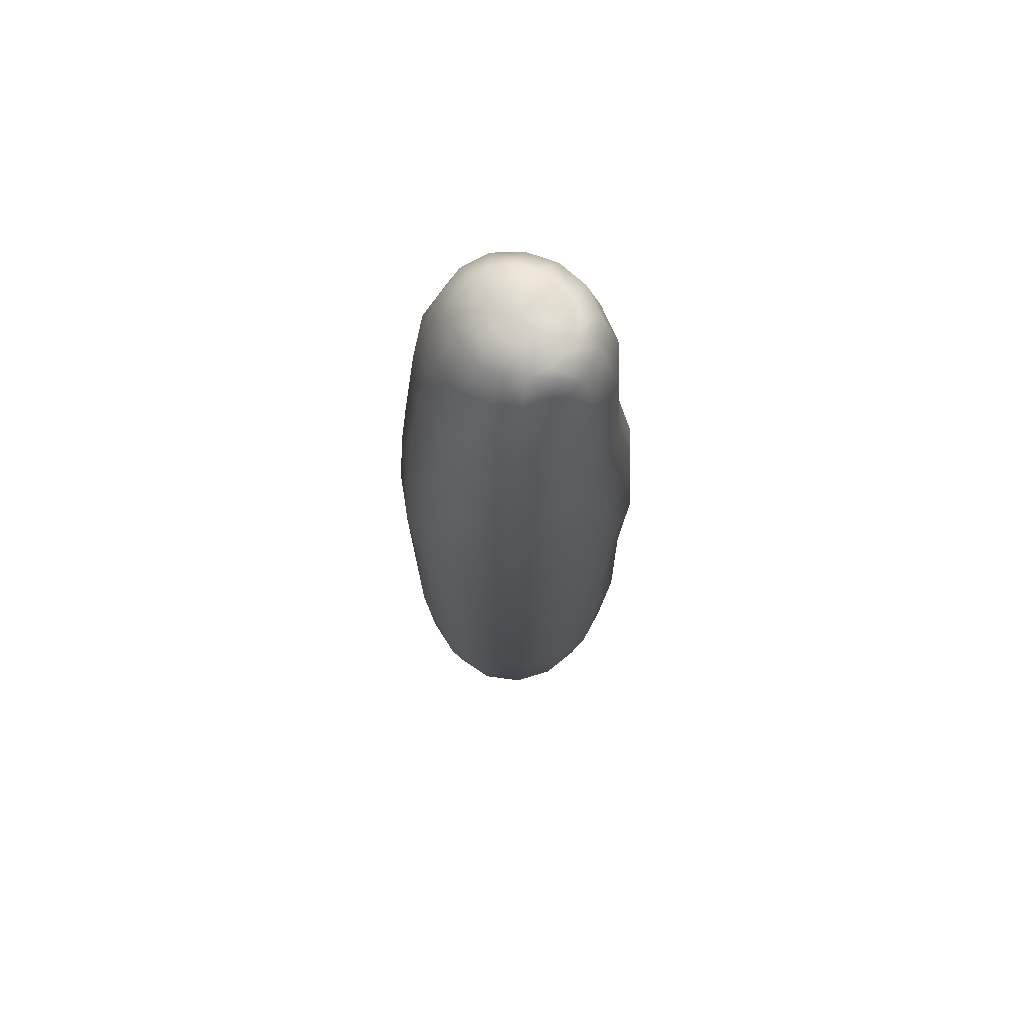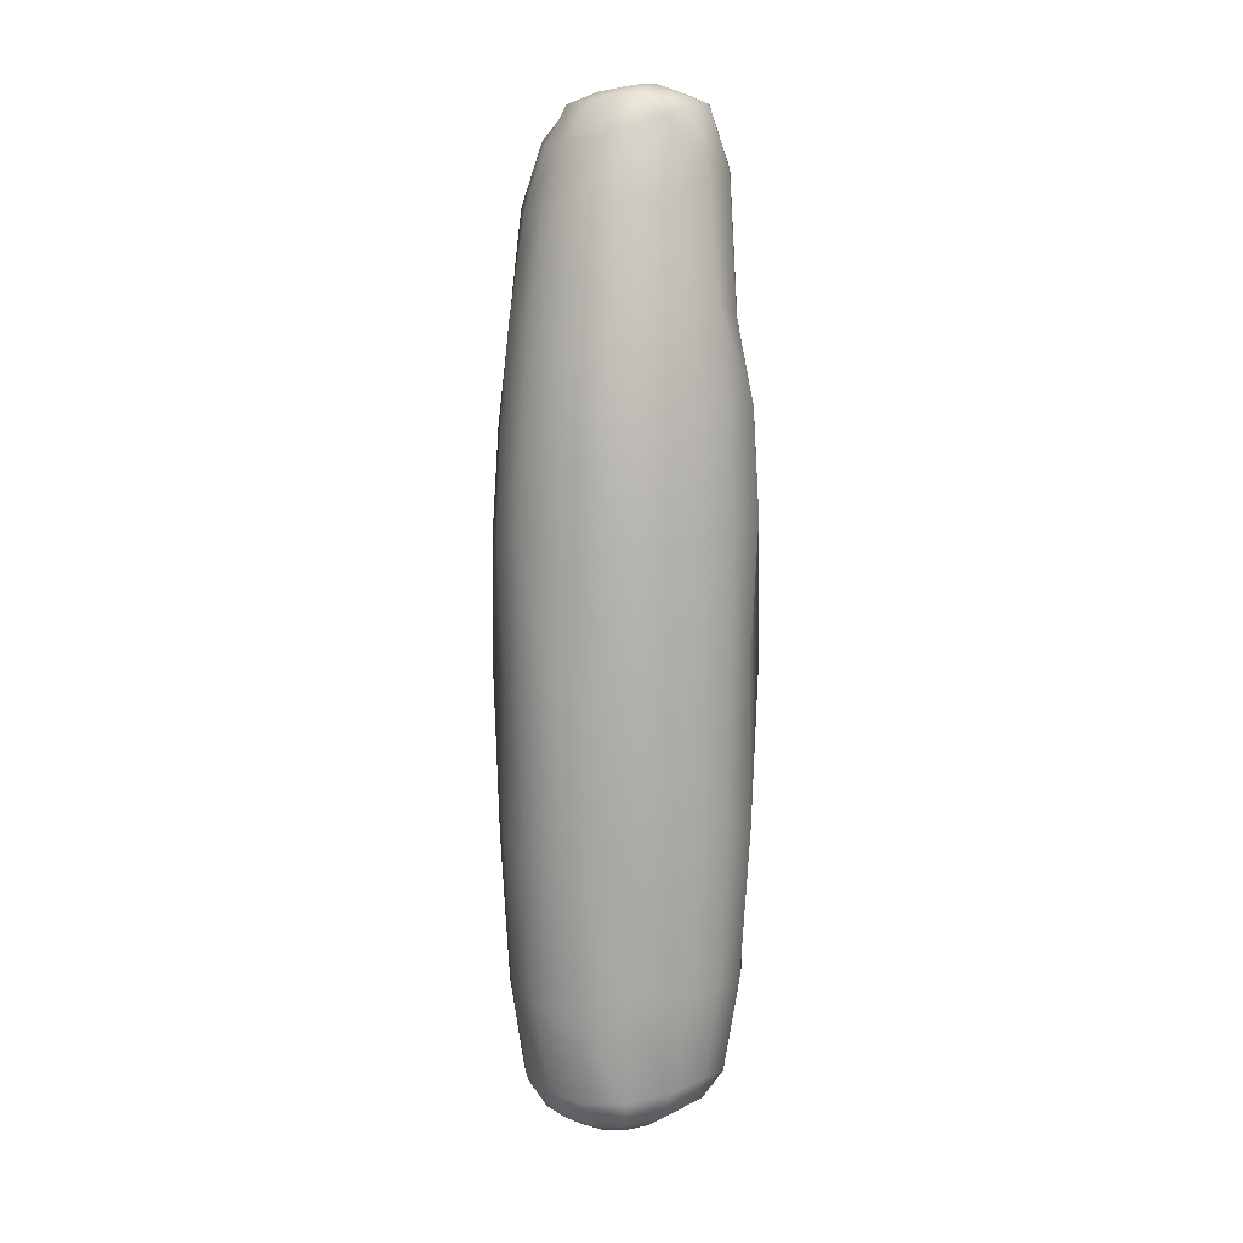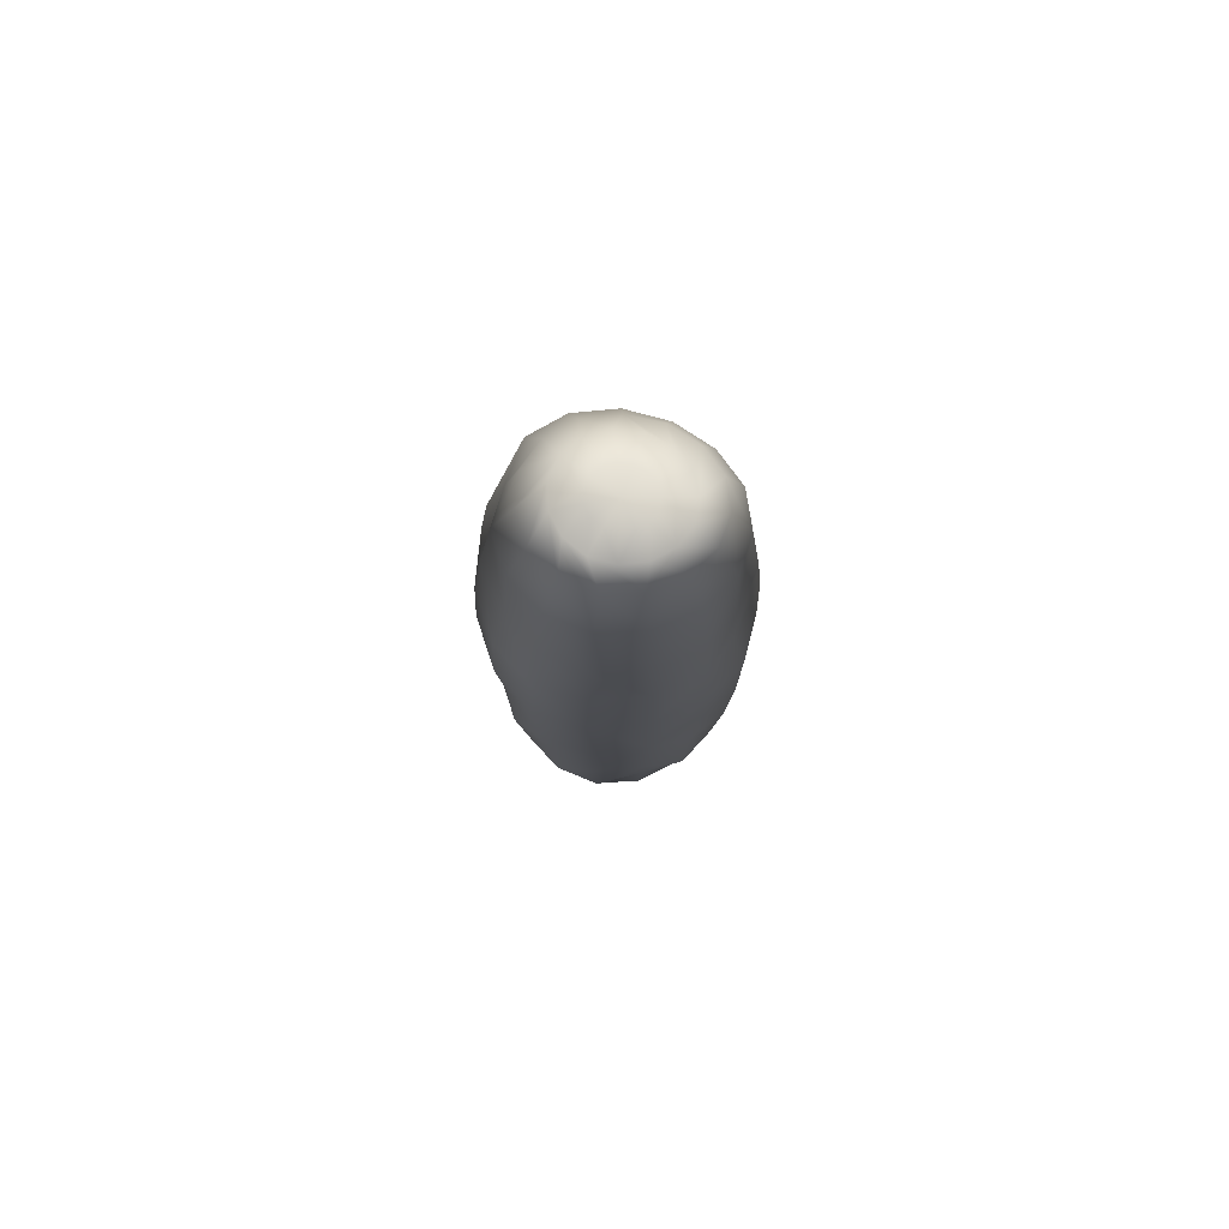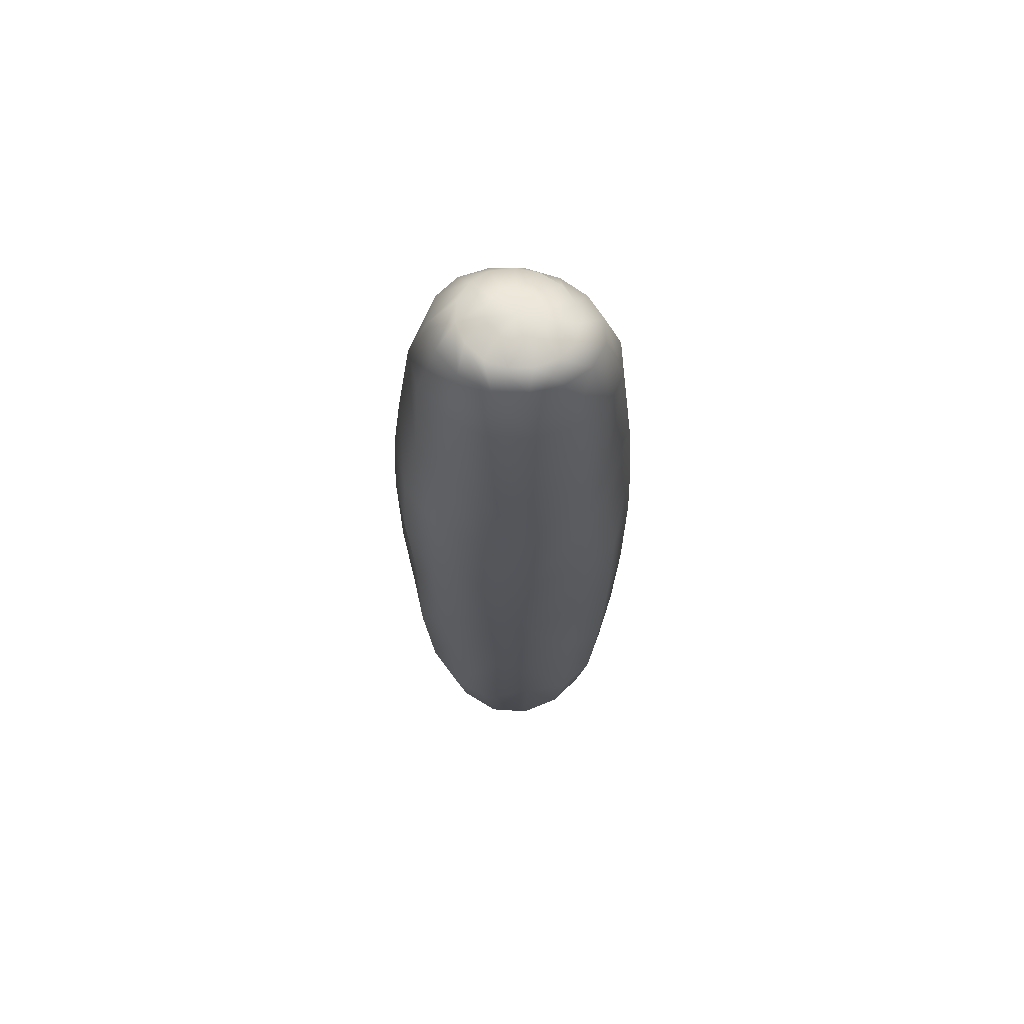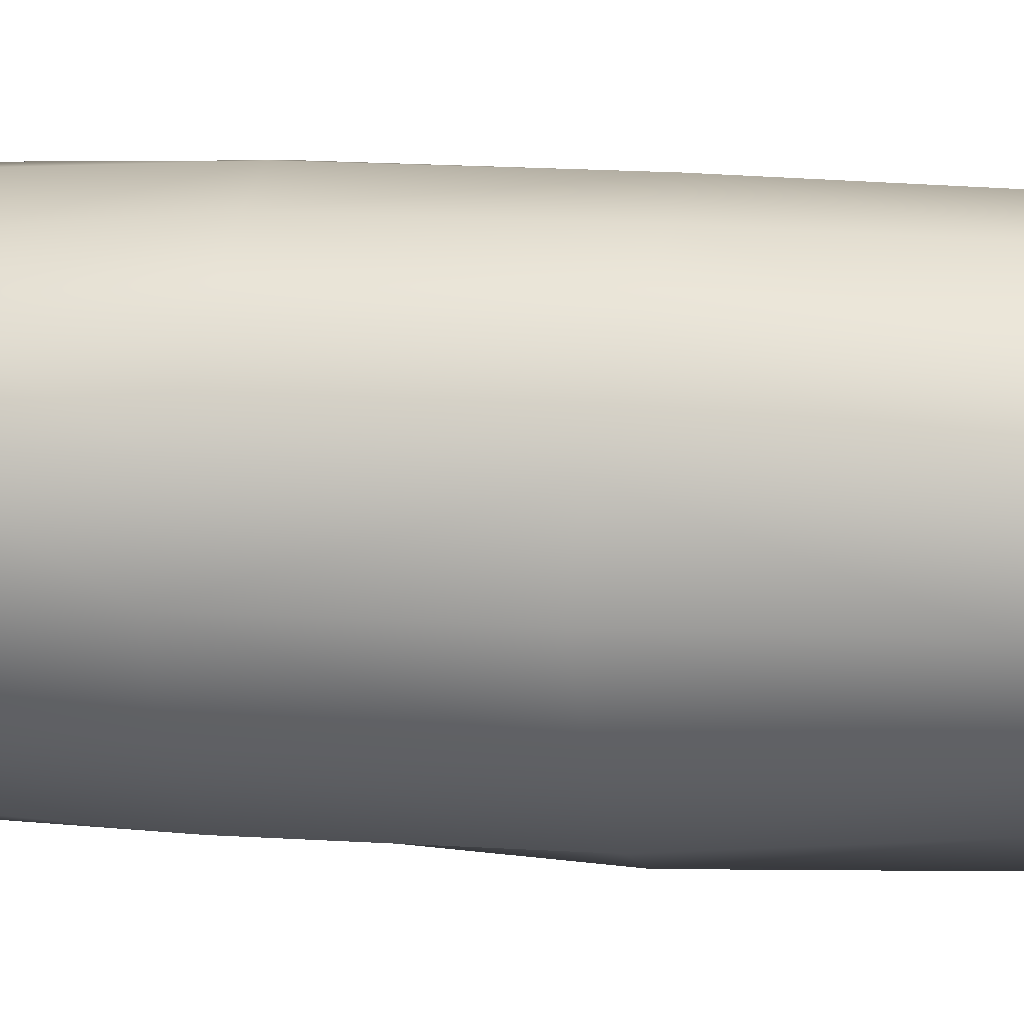
<metadata>
{"format":"obj","ext":"obj","renderer":"f3d","projection":"perspective","resolution":1024,"background":"white","views":[{"elev":70.7,"azim":-140.5,"up":"+Y"},{"elev":9.7,"azim":-138.3,"up":"+Y"},{"elev":78.4,"azim":-6.6,"up":"+Y"},{"elev":67.6,"azim":-1.0,"up":"+Y"},{"elev":21.5,"azim":-82.7,"up":"+Z"}]}
</metadata>
<code>
g default
v -0.009408 0.6051 -0.006493
v -0.003663 0.604 -0.01046
v 0.003401 0.603 -0.01189
v 0.01056 0.6023 -0.01053
v 0.01645 0.6029 -0.006412
v 0.02018 0.6035 -0.000368
v 0.0211 0.6044 0.006438
v 0.01906 0.6055 0.01285
v 0.01441 0.6064 0.01777
v 0.007949 0.6069 0.02037
v 0.000934 0.6056 0.02005
v -0.005745 0.6056 0.01729
v -0.01071 0.6051 0.01223
v -0.01336 0.6066 0.006037
v -0.01283 0.606 -0.000666
v -0.02121 0.6004 -0.01878
v -0.009976 0.5987 -0.02663
v 0.003877 0.5964 -0.02948
v 0.01778 0.5954 -0.02658
v 0.02928 0.5961 -0.0183
v 0.03653 0.5976 -0.006363
v 0.03835 0.5993 0.006908
v 0.03444 0.6005 0.0193
v 0.02548 0.6011 0.02872
v 0.01293 0.6013 0.03372
v -0.001171 0.6015 0.03372
v -0.01428 0.6015 0.02845
v -0.02402 0.6013 0.01847
v -0.02886 0.6015 0.005885
v -0.02788 0.6012 -0.007274
v -0.03991 0.5879 -0.01758
v -0.02801 0.5816 -0.03285
v -0.0105 0.5757 -0.0418
v 0.009839 0.5732 -0.04277
v 0.02897 0.5736 -0.03584
v 0.04385 0.5765 -0.02269
v 0.05225 0.5817 -0.00572
v 0.05239 0.5867 0.01249
v 0.04434 0.5904 0.02871
v 0.02918 0.593 0.04025
v 0.009777 0.5951 0.04603
v -0.01051 0.5964 0.04449
v -0.02815 0.5963 0.03495
v -0.03998 0.5953 0.01975
v -0.04413 0.5926 0.001107
v -0.0482 0.5418 -0.02338
v -0.03618 0.5476 -0.04448
v -0.01431 0.5405 -0.05584
v 0.01098 0.5369 -0.05643
v 0.03438 0.537 -0.04709
v 0.0528 0.5404 -0.03038
v 0.06342 0.5468 -0.009004
v 0.06387 0.5522 0.01416
v 0.05437 0.5557 0.0344
v 0.03568 0.5576 0.04846
v 0.01113 0.5594 0.05604
v -0.01452 0.5608 0.05476
v -0.03663 0.5613 0.04305
v -0.05131 0.5608 0.02411
v -0.05643 0.5585 0.000158
v -0.01691 0.4719 -0.06662
v 0.01124 0.4803 -0.06707
v 0.03711 0.4802 -0.05643
v 0.05794 0.4695 -0.03687
v -0.01855 0.4232 -0.07339
v -0.0672 0.3737 -0.03211
v -0.01828 0.3613 -0.07275
v 0.01089 0.3617 -0.07762
v -0.04961 0.3662 0.05579
v -0.06811 0.372 0.03194
v 0.0432 0.2778 0.05594
v -0.07438 0.2892 0.001736
v -0.03959 0.02757 -0.01674
v -0.02778 0.02468 -0.03289
v -0.01036 0.02357 -0.04304
v 0.009622 0.02372 -0.04526
v 0.02819 0.02363 -0.03992
v 0.04278 0.02331 -0.02767
v 0.05115 0.02304 -0.00997
v 0.05144 0.02387 0.009959
v 0.0439 0.02414 0.02779
v 0.02922 0.02035 0.04076
v 0.009777 0.02012 0.04725
v -0.01051 0.02015 0.04591
v -0.02806 0.02552 0.036
v -0.03975 0.02887 0.02056
v -0.04383 0.03073 0.002079
v -0.02625 0.01808 -0.01177
v -0.018 0.01605 -0.02289
v -0.005832 0.01531 -0.02981
v 0.008248 0.01529 -0.03145
v 0.02147 0.0153 -0.0277
v 0.03177 0.0153 -0.0191
v 0.03757 0.0153 -0.006855
v 0.03766 0.01597 0.006907
v 0.0321 0.01752 0.01941
v 0.02164 0.0167 0.02851
v 0.008197 0.01653 0.03292
v -0.005841 0.0169 0.03174
v -0.01806 0.01826 0.02493
v -0.02629 0.02045 0.01421
v -0.02918 0.02055 0.001304
v -0.0112 0.01461 -0.006109
v -0.006962 0.01348 -0.01178
v -0.000714 0.01302 -0.01524
v 0.006478 0.01292 -0.01608
v 0.01337 0.01309 -0.01411
v 0.01872 0.01325 -0.009649
v 0.02167 0.01346 -0.0034
v 0.02167 0.01394 0.003561
v 0.01871 0.01462 0.009981
v 0.01333 0.01514 0.01469
v 0.006463 0.01495 0.0169
v -0.000714 0.01546 0.01623
v -0.006962 0.01627 0.01282
v -0.0112 0.01713 0.007302
v -0.0127 0.01618 0.000617
v 0.003787 0.6056 0.00457
v 0.004649 0.01257 0.000251
v -0.05922 0.4865 -0.02955
v -0.04204 0.4795 -0.05336
v -0.01569 0.5041 -0.06156
v 0.01112 0.5068 -0.06207
v 0.03583 0.5069 -0.05205
v 0.05552 0.5028 -0.03382
v 0.07025 0.4753 -0.01188
v 0.07121 0.4817 0.0148
v 0.05822 0.4765 0.03538
v 0.04065 0.4865 0.05312
v 0.0122 0.4872 0.06198
v -0.01764 0.4874 0.06129
v -0.04054 0.4798 0.04575
v -0.05632 0.4814 0.02542
v -0.06543 0.4896 -0.000647
v -0.06441 0.4362 -0.03185
v -0.04575 0.4298 -0.05895
v 0.01094 0.4205 -0.07404
v 0.03783 0.4205 -0.06311
v 0.06026 0.4193 -0.04253
v 0.07371 0.4222 -0.0146
v 0.07519 0.4261 0.01492
v 0.05928 0.4223 0.03721
v 0.04375 0.4276 0.05605
v 0.01294 0.4273 0.06456
v -0.01849 0.4218 0.06187
v -0.04729 0.4296 0.05292
v -0.06513 0.4345 0.0296
v -0.07125 0.4376 -0.000236
v -0.0478 0.3683 -0.06075
v 0.03843 0.3617 -0.06687
v 0.06185 0.3613 -0.04611
v 0.07589 0.3617 -0.01651
v 0.0776 0.3633 0.01523
v 0.06748 0.3633 0.04139
v 0.04539 0.3633 0.05851
v 0.01333 0.3633 0.06875
v -0.02085 0.3633 0.06881
v -0.07438 0.3758 0.001021
v -0.0672 0.2855 -0.03087
v -0.06431 0.287 0.03031
v -0.04961 0.2785 0.05654
v -0.02085 0.2753 0.06979
v 0.01333 0.2753 0.06973
v 0.06748 0.2753 0.04192
v 0.0776 0.2753 0.01546
v 0.0721 0.2778 -0.01627
v 0.06185 0.2768 -0.04693
v 0.03661 0.2789 -0.06423
v 0.01089 0.2765 -0.07791
v -0.01953 0.277 -0.07632
v -0.04781 0.28 -0.0599
v -0.06435 0.1938 -0.02822
v -0.0712 0.198 0.002576
v -0.06515 0.1938 0.03154
v -0.04464 0.1948 0.05203
v -0.01976 0.1849 0.06872
v 0.01294 0.185 0.06899
v 0.0416 0.1921 0.05542
v 0.06507 0.1845 0.04131
v 0.07498 0.1846 0.01526
v 0.07346 0.1845 -0.01615
v 0.06007 0.1845 -0.04467
v 0.03759 0.1845 -0.06418
v 0.01081 0.1845 -0.07386
v -0.0186 0.1846 -0.07193
v -0.04315 0.1948 -0.05321
v -0.05895 0.104 -0.02481
v -0.06519 0.108 0.003062
v -0.05952 0.1041 0.02971
v -0.04298 0.09853 0.05172
v -0.01765 0.09433 0.06532
v 0.01177 0.1054 0.06237
v 0.0405 0.09489 0.05638
v 0.06064 0.09631 0.03921
v 0.07028 0.09604 0.0144
v 0.06919 0.09602 -0.01471
v 0.05699 0.09629 -0.04067
v 0.03624 0.09657 -0.05839
v 0.01084 0.09646 -0.06675
v -0.01683 0.09611 -0.06448
v -0.03947 0.1104 -0.04706
v -0.05063 0.0465 -0.02105
v -0.03583 0.04254 -0.04173
v -0.01405 0.04091 -0.05469
v 0.01047 0.04143 -0.05713
v 0.03315 0.04147 -0.05027
v 0.05125 0.04089 -0.03496
v 0.06177 0.04038 -0.01262
v 0.06244 0.0404 0.01252
v 0.05354 0.04091 0.03459
v 0.03562 0.03712 0.0503
v 0.01113 0.03325 0.05882
v -0.01452 0.03606 0.05748
v -0.03648 0.04252 0.04512
v -0.05097 0.04675 0.02592
v -0.05599 0.04997 0.002747
g pSphere12
f 2 17 1
f 1 17 16
f 3 18 2
f 2 18 17
f 4 19 3
f 3 19 18
f 4 5 19
f 19 5 20
f 5 6 20
f 20 6 21
f 6 7 21
f 21 7 22
f 8 23 7
f 7 23 22
f 9 24 8
f 8 24 23
f 10 25 9
f 9 25 24
f 11 26 10
f 10 26 25
f 11 12 26
f 26 12 27
f 12 13 27
f 27 13 28
f 13 14 28
f 28 14 29
f 14 15 29
f 29 15 30
f 1 16 15
f 15 16 30
f 17 32 16
f 16 32 31
f 18 33 17
f 17 33 32
f 19 34 18
f 18 34 33
f 19 20 34
f 34 20 35
f 20 21 35
f 35 21 36
f 21 22 36
f 36 22 37
f 23 38 22
f 22 38 37
f 24 39 23
f 23 39 38
f 25 40 24
f 24 40 39
f 26 41 25
f 25 41 40
f 26 27 41
f 41 27 42
f 27 28 42
f 42 28 43
f 28 29 43
f 43 29 44
f 29 30 44
f 44 30 45
f 30 16 45
f 45 16 31
f 31 32 46
f 46 32 47
f 33 48 32
f 32 48 47
f 34 49 33
f 33 49 48
f 35 50 34
f 34 50 49
f 35 36 50
f 50 36 51
f 36 37 51
f 51 37 52
f 38 53 37
f 37 53 52
f 39 54 38
f 38 54 53
f 40 55 39
f 39 55 54
f 41 56 40
f 40 56 55
f 41 42 56
f 56 42 57
f 42 43 57
f 57 43 58
f 43 44 58
f 58 44 59
f 44 45 59
f 59 45 60
f 45 31 60
f 60 31 46
f 121 122 61
f 123 62 122
f 122 62 61
f 124 63 123
f 123 63 62
f 125 64 124
f 124 64 63
f 125 126 64
f 136 61 65
f 61 137 65
f 135 149 66
f 149 65 67
f 137 68 65
f 65 68 67
f 137 150 68
f 157 146 69
f 147 70 146
f 146 70 69
f 147 158 70
f 135 66 158
f 149 171 66
f 66 171 159
f 149 67 171
f 171 67 170
f 67 68 170
f 170 68 169
f 150 168 68
f 68 168 169
f 151 167 150
f 150 167 168
f 152 166 151
f 151 166 167
f 153 165 152
f 152 165 166
f 153 154 165
f 165 154 164
f 154 155 164
f 155 156 163
f 156 157 163
f 163 157 162
f 69 161 157
f 157 161 162
f 70 160 69
f 69 160 161
f 70 158 160
f 66 159 158
f 159 171 172
f 172 171 186
f 171 170 186
f 186 170 185
f 170 169 185
f 185 169 184
f 169 168 184
f 184 168 183
f 168 167 183
f 183 167 182
f 167 166 182
f 182 166 181
f 166 165 181
f 181 165 180
f 165 164 180
f 180 164 179
f 164 71 179
f 179 71 178
f 71 163 178
f 178 163 177
f 162 176 163
f 163 176 177
f 161 175 162
f 162 175 176
f 160 174 161
f 161 174 175
f 72 173 160
f 160 173 174
f 159 172 72
f 72 172 173
f 172 186 187
f 187 186 201
f 186 185 201
f 201 185 200
f 185 184 200
f 200 184 199
f 184 183 199
f 199 183 198
f 183 182 198
f 198 182 197
f 182 181 197
f 197 181 196
f 181 180 196
f 196 180 195
f 180 179 195
f 195 179 194
f 179 178 194
f 194 178 193
f 178 177 193
f 193 177 192
f 176 191 177
f 177 191 192
f 175 190 176
f 176 190 191
f 174 189 175
f 175 189 190
f 173 188 174
f 174 188 189
f 173 172 188
f 188 172 187
f 202 203 73
f 73 203 74
f 203 204 74
f 74 204 75
f 204 205 75
f 75 205 76
f 206 77 205
f 205 77 76
f 207 78 206
f 206 78 77
f 208 79 207
f 207 79 78
f 209 80 208
f 208 80 79
f 209 210 80
f 80 210 81
f 210 211 81
f 81 211 82
f 211 212 82
f 82 212 83
f 213 84 212
f 212 84 83
f 214 85 213
f 213 85 84
f 215 86 214
f 214 86 85
f 216 87 215
f 215 87 86
f 216 202 87
f 87 202 73
f 73 74 88
f 88 74 89
f 74 75 89
f 89 75 90
f 75 76 90
f 90 76 91
f 77 92 76
f 76 92 91
f 78 93 77
f 77 93 92
f 79 94 78
f 78 94 93
f 80 95 79
f 79 95 94
f 80 81 95
f 95 81 96
f 81 82 96
f 96 82 97
f 82 83 97
f 97 83 98
f 84 99 83
f 83 99 98
f 85 100 84
f 84 100 99
f 86 101 85
f 85 101 100
f 87 102 86
f 86 102 101
f 87 73 102
f 102 73 88
f 88 89 103
f 103 89 104
f 89 90 104
f 104 90 105
f 90 91 105
f 105 91 106
f 92 107 91
f 91 107 106
f 93 108 92
f 92 108 107
f 94 109 93
f 93 109 108
f 95 110 94
f 94 110 109
f 95 96 110
f 110 96 111
f 96 97 111
f 111 97 112
f 97 98 112
f 112 98 113
f 99 114 98
f 98 114 113
f 100 115 99
f 99 115 114
f 101 116 100
f 100 116 115
f 102 117 101
f 101 117 116
f 102 88 117
f 117 88 103
f 2 1 118
f 3 2 118
f 4 3 118
f 5 4 118
f 6 5 118
f 7 6 118
f 8 7 118
f 9 8 118
f 10 9 118
f 11 10 118
f 12 11 118
f 13 12 118
f 14 13 118
f 15 14 118
f 1 15 118
f 103 104 119
f 104 105 119
f 105 106 119
f 106 107 119
f 107 108 119
f 108 109 119
f 109 110 119
f 110 111 119
f 111 112 119
f 112 113 119
f 113 114 119
f 114 115 119
f 115 116 119
f 116 117 119
f 117 103 119
f 46 47 120
f 120 47 121
f 47 48 121
f 121 48 122
f 49 123 48
f 48 123 122
f 50 124 49
f 49 124 123
f 51 125 50
f 50 125 124
f 52 126 51
f 51 126 125
f 53 127 52
f 52 127 126
f 54 128 53
f 53 128 127
f 55 129 54
f 54 129 128
f 56 130 55
f 55 130 129
f 56 57 130
f 130 57 131
f 57 58 131
f 131 58 132
f 58 59 132
f 132 59 133
f 59 60 133
f 133 60 134
f 60 46 134
f 134 46 120
f 120 121 135
f 135 121 136
f 121 61 136
f 62 137 61
f 63 138 62
f 62 138 137
f 64 139 63
f 63 139 138
f 126 140 64
f 64 140 139
f 127 141 126
f 126 141 140
f 128 142 127
f 127 142 141
f 129 143 128
f 128 143 142
f 130 144 129
f 129 144 143
f 130 131 144
f 144 131 145
f 131 132 145
f 145 132 146
f 132 133 146
f 146 133 147
f 133 134 147
f 147 134 148
f 120 135 134
f 134 135 148
f 136 149 135
f 136 65 149
f 138 150 137
f 139 151 138
f 138 151 150
f 140 152 139
f 139 152 151
f 141 153 140
f 140 153 152
f 142 154 141
f 141 154 153
f 143 155 142
f 142 155 154
f 144 156 143
f 143 156 155
f 144 145 156
f 156 145 157
f 145 146 157
f 148 158 147
f 148 135 158
f 158 159 72
f 158 72 160
f 155 163 71
f 164 155 71
f 187 201 202
f 202 201 203
f 201 200 203
f 203 200 204
f 200 199 204
f 204 199 205
f 199 198 205
f 205 198 206
f 198 197 206
f 206 197 207
f 196 208 197
f 197 208 207
f 195 209 196
f 196 209 208
f 195 194 209
f 209 194 210
f 194 193 210
f 210 193 211
f 193 192 211
f 211 192 212
f 191 213 192
f 192 213 212
f 190 214 191
f 191 214 213
f 189 215 190
f 190 215 214
f 188 216 189
f 189 216 215
f 188 187 216
f 216 187 202

</code>
